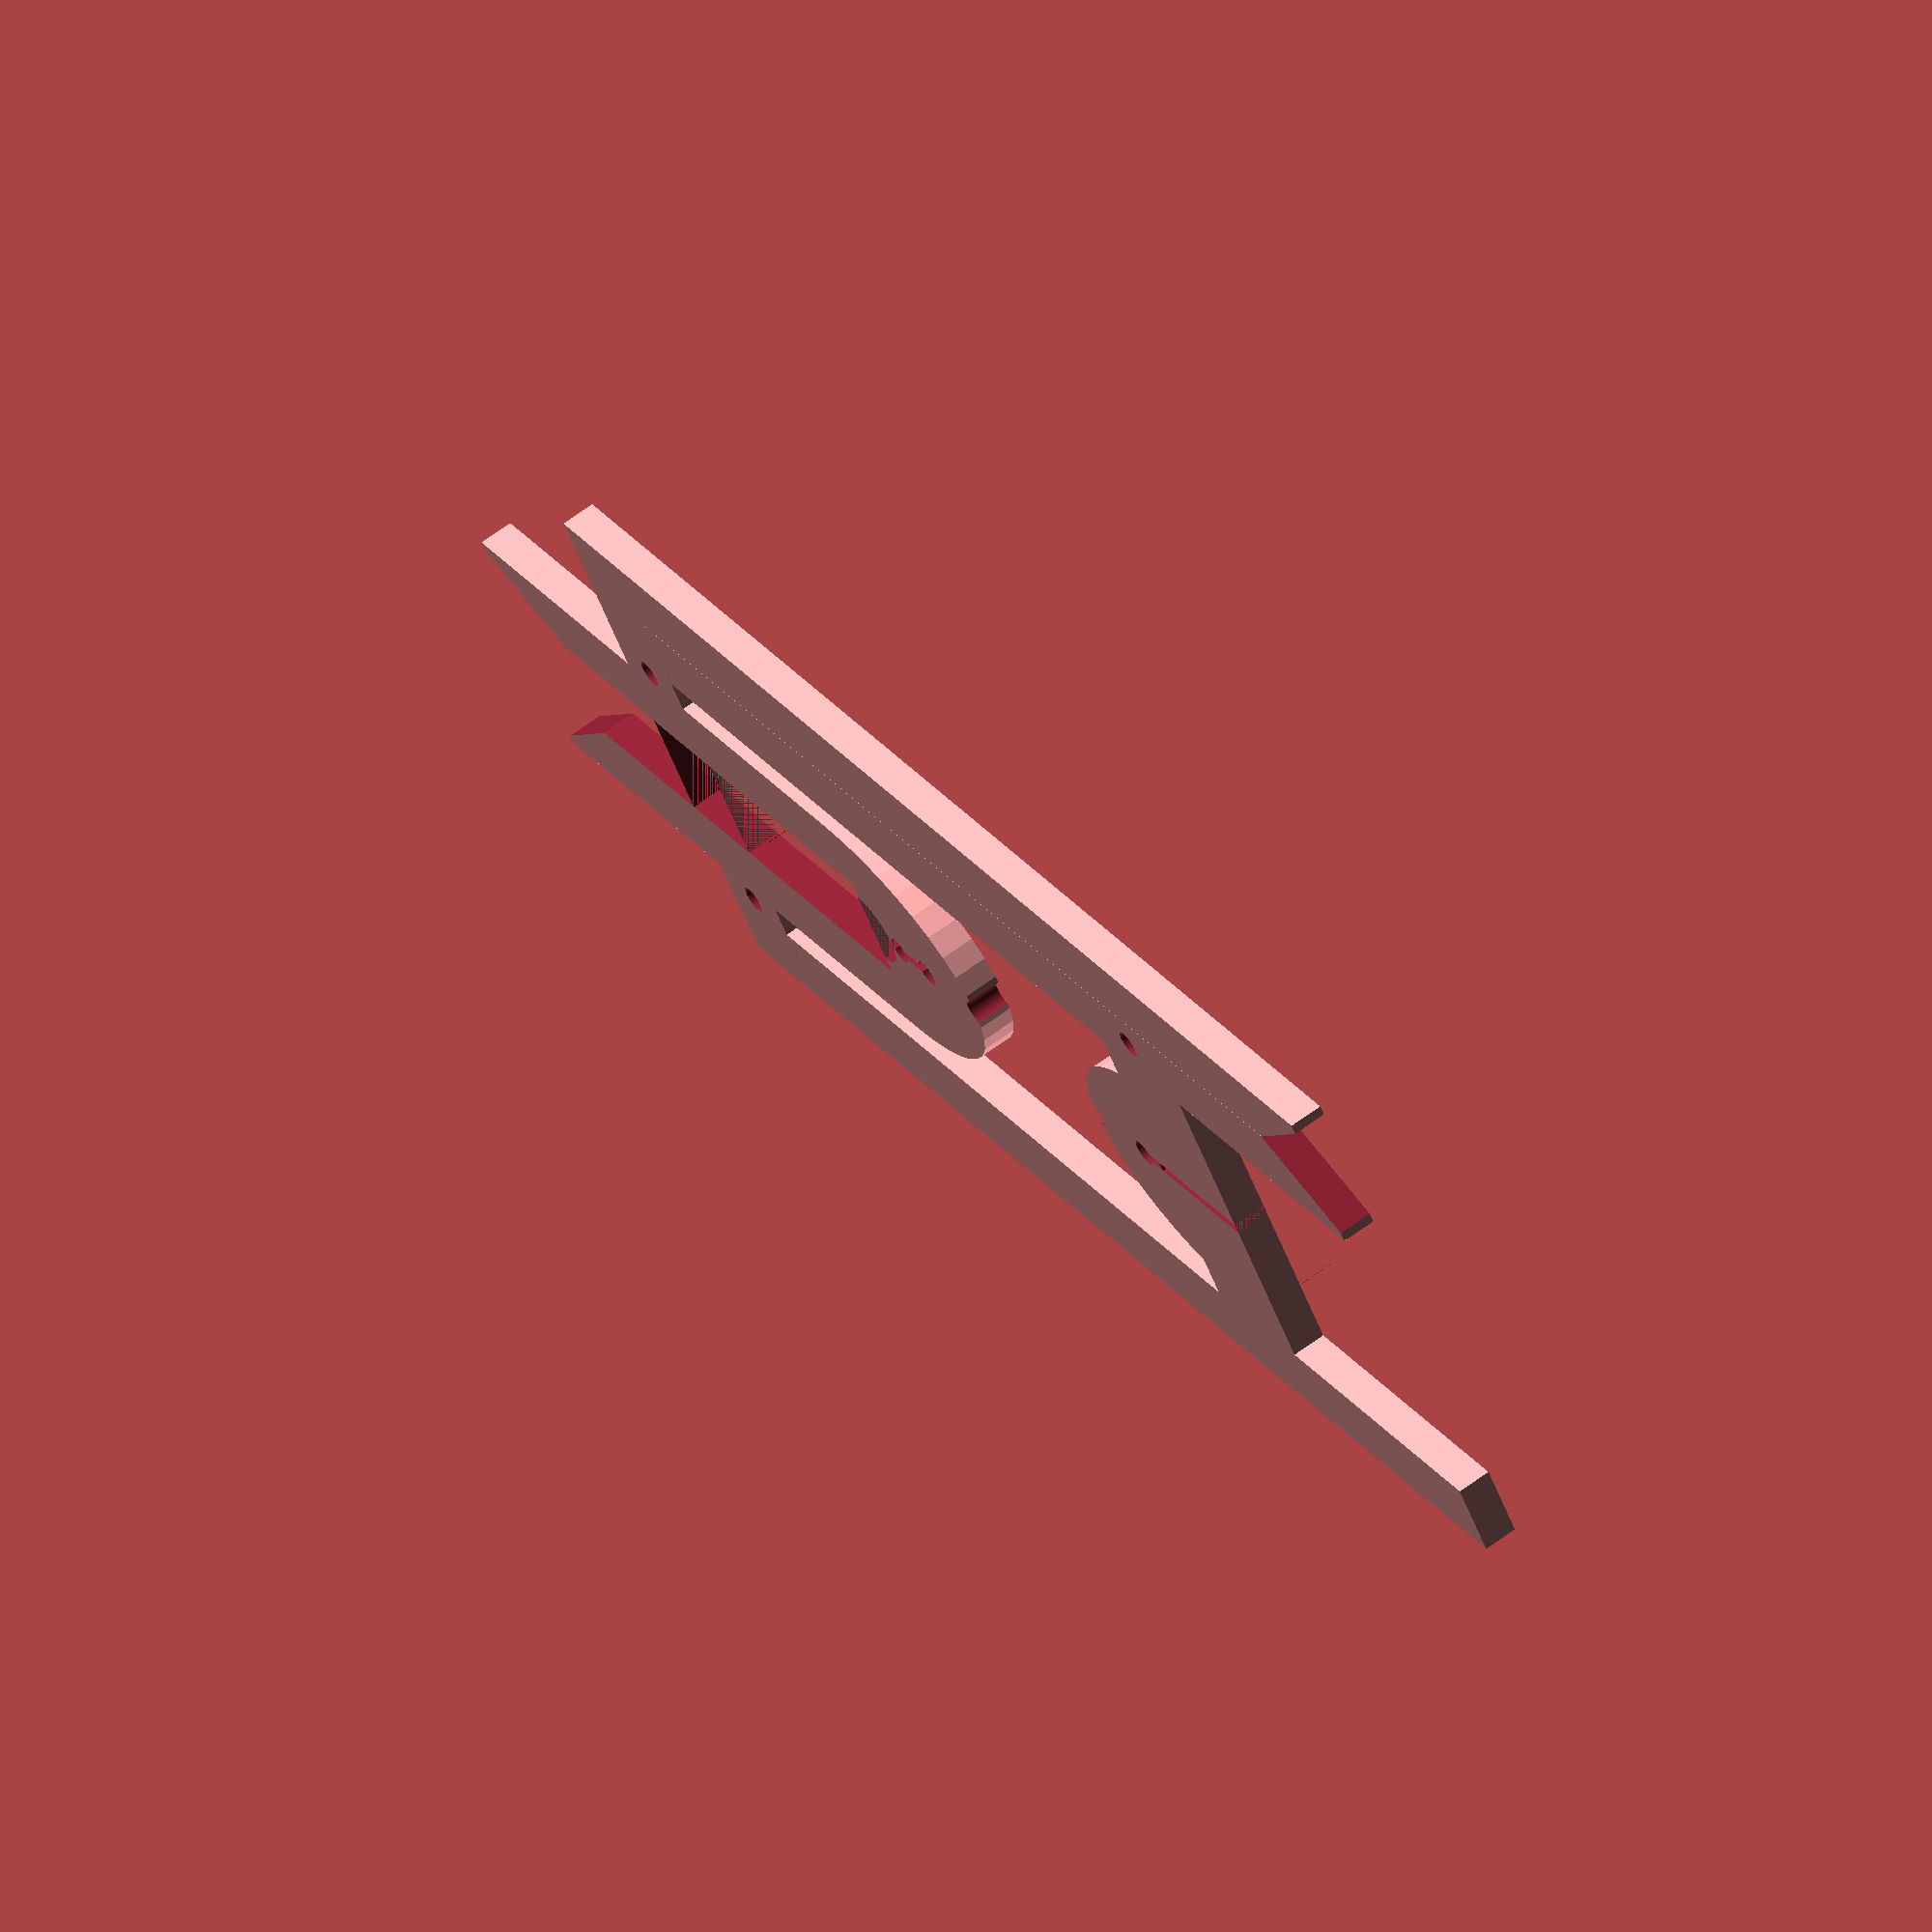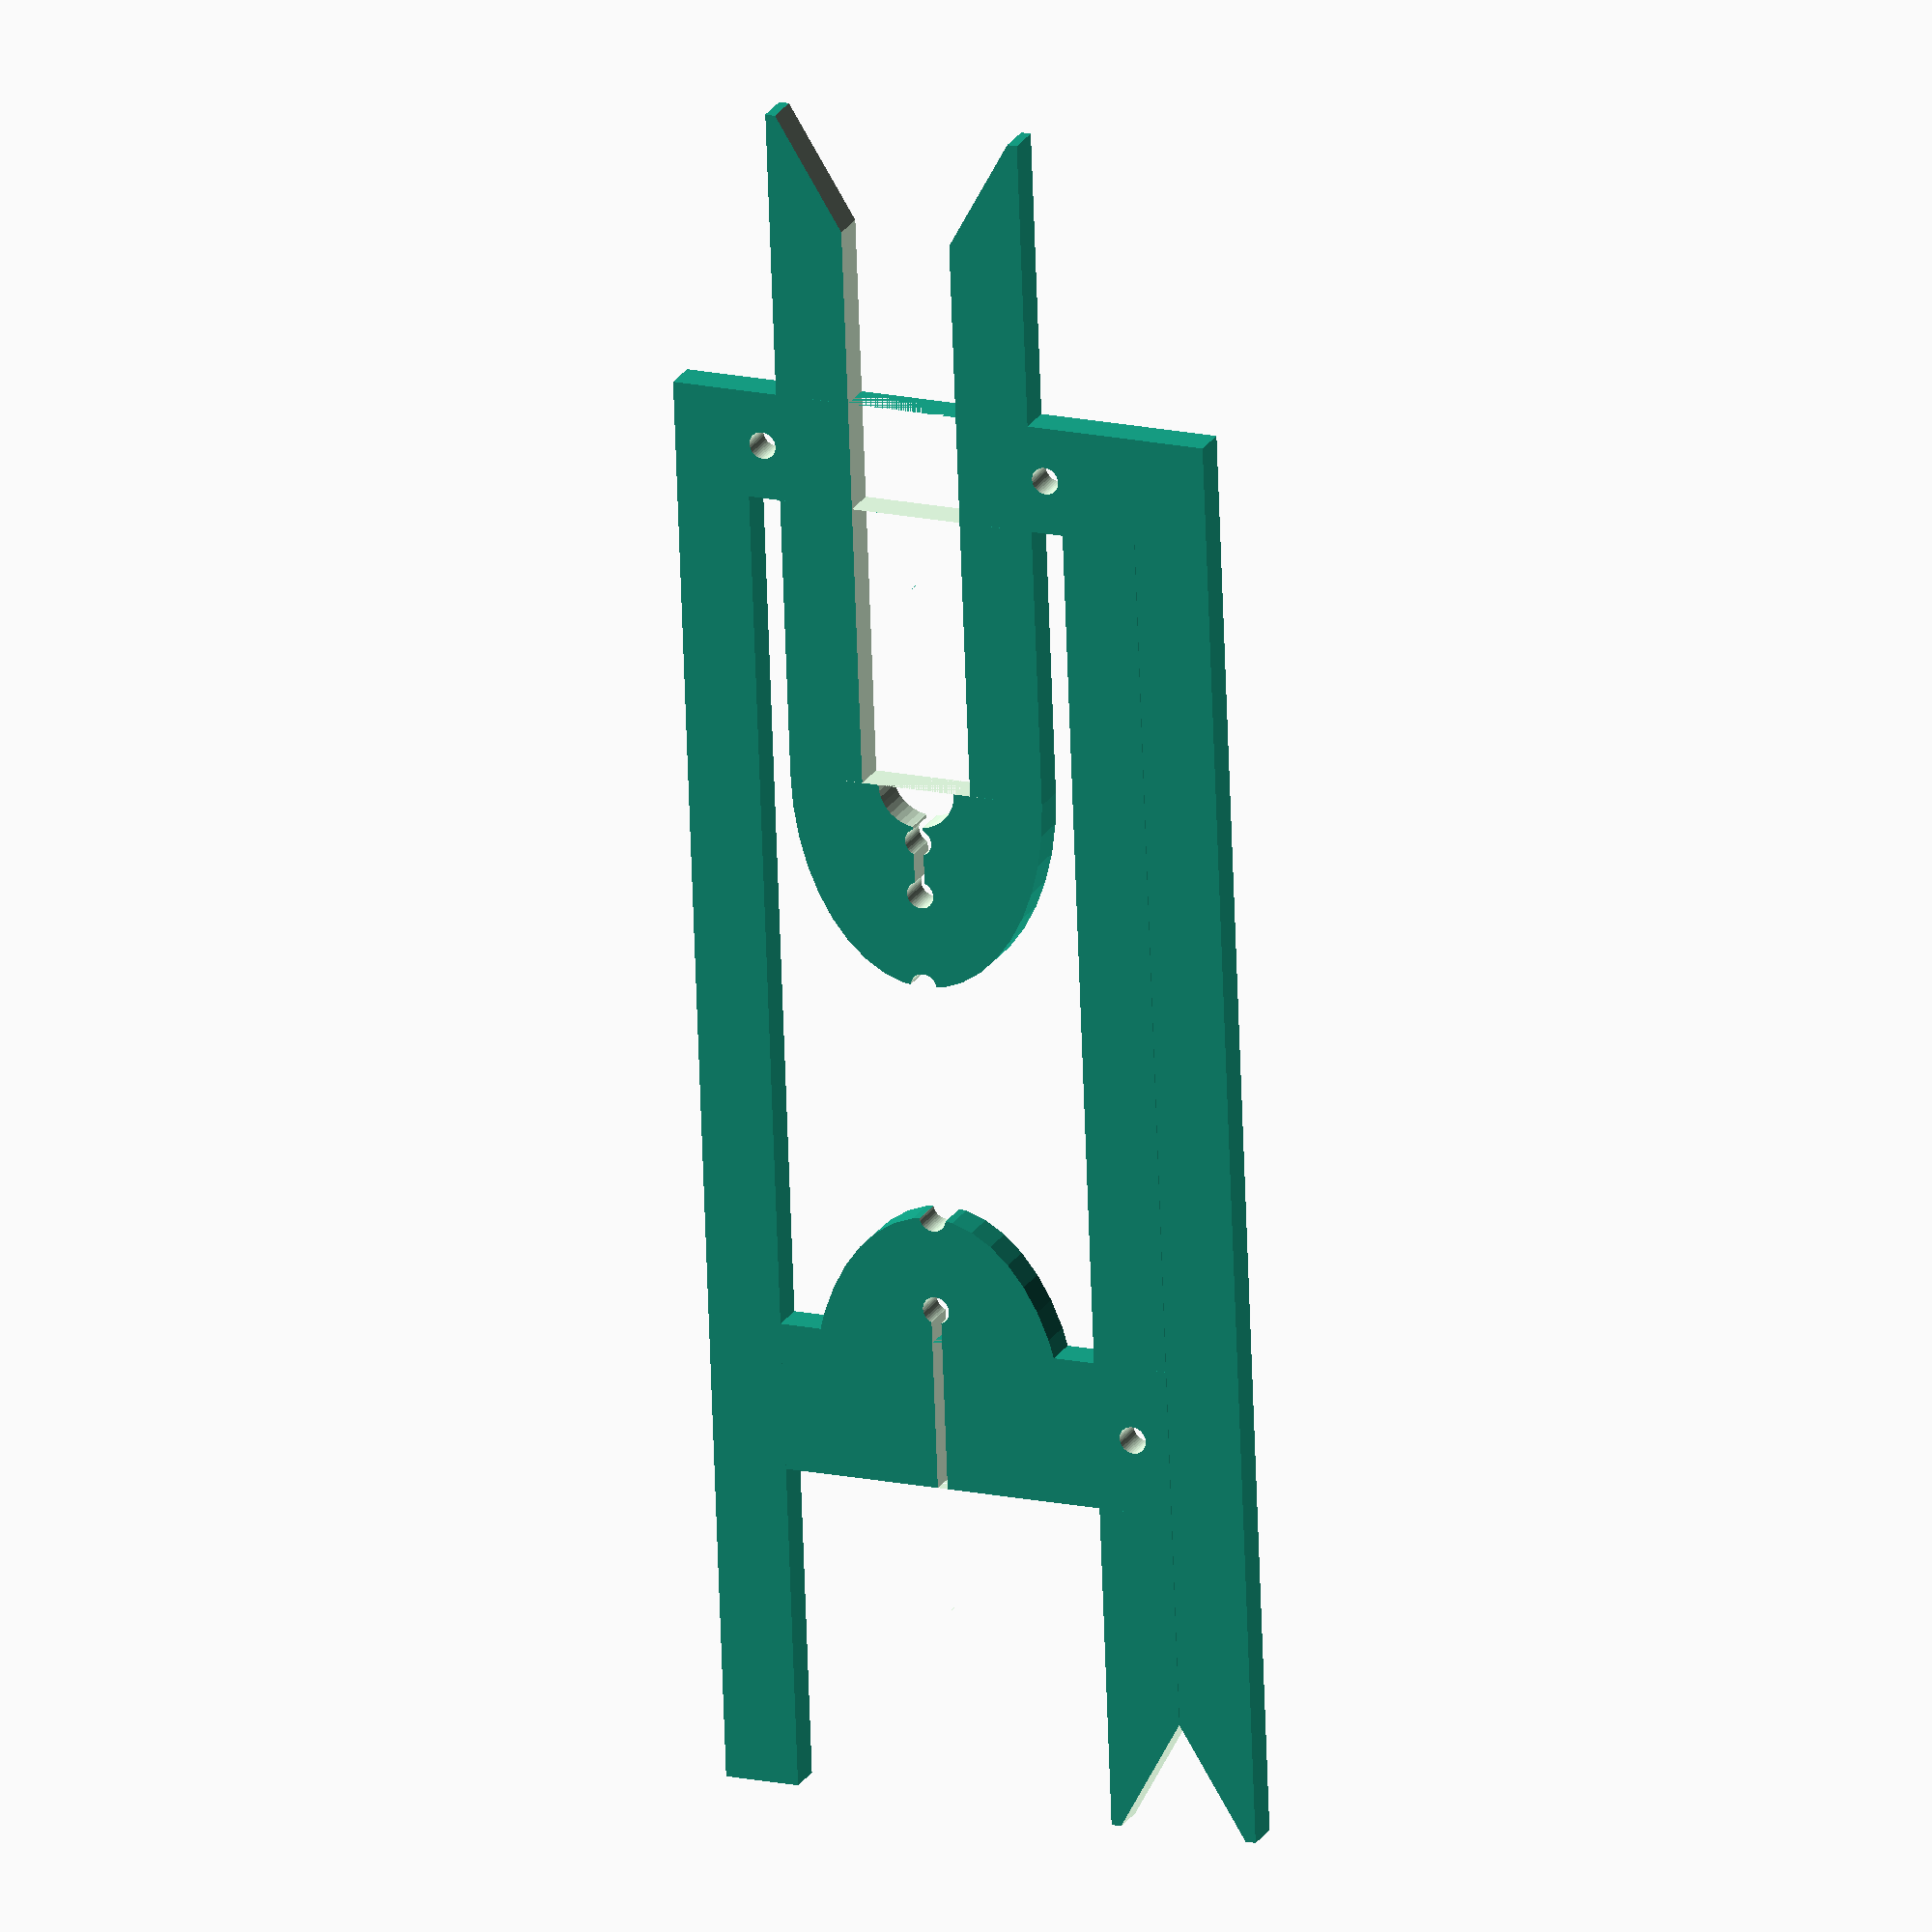
<openscad>
//$t =1;
dripGap = 7; 
outerWidth = 12+2;
sheetThickness = 3;
sourceHoseDiameter =3.3;
sourceHoseLength = 20;
drainHoseLength = 10;
wireHoleDiameter = .8;
extendTipLength = 0;// makes the tip longer without making it pointier 
contactTipLength =6; // as in the length of the pointy part, controls how pointy or blunt the tip is. 


wallThickness = 1.7+.5;
echo($t);

bottomTangLength = outerWidth-wallThickness ;
sourceHoseProtrusion= wallThickness * 2 + wireHoleDiameter + sheetThickness*2;
totalLength = sourceHoseLength + extendTipLength*2 +contactTipLength * 2 + dripGap + bottomTangLength - sourceHoseProtrusion;

resolution = 40;


tipWidth = wallThickness * 2 + sourceHoseDiameter;
wickGap = .3;

clipGap =.01;

sourceHoseRelifeHoleDiameter = sourceHoseDiameter *.7;

etchInfoSizeX = 17 ;
etchInfoSizeY = 5;





module contactTip()
{

	difference()
	{
		translate([tipWidth/2,extendTipLength,0])
			resize([0,2 * contactTipLength,0])
				circle(d = tipWidth, $fn = resolution);
		translate([0,-contactTipLength,0])
			square([tipWidth, contactTipLength]);
	
		translate([tipWidth/2, extendTipLength + contactTipLength ,0])
		{
			circle(d = wireHoleDiameter, $fn = resolution); // wire holes:
			translate([0,-wireHoleDiameter*3.5,0])
			{	
				translate([-wickGap/2,-extendTipLength - contactTipLength ,0])
				square([wickGap,extendTipLength + contactTipLength]); // wicking grove 
				circle(d = wireHoleDiameter, $fn = resolution);	
			}
			translate([0,-wireHoleDiameter*5.5,0])
				circle(d = wireHoleDiameter, $fn = resolution);	
	
		}
		

	}
	

}



module sourceHoseReciver()
{

	difference()
	{
		square([wallThickness * 2 + sourceHoseDiameter, sourceHoseLength + extendTipLength]);
		translate([wallThickness,0,0])
			square([sourceHoseDiameter, sourceHoseLength]);
		translate([(wallThickness * 2 + sourceHoseDiameter)/2,sourceHoseLength,0])
		rotate(30)	
			circle((wallThickness * 2 + sourceHoseDiameter)* .8 , $fn = 3, center = true);



	}
	

}
//#square([outerWidth,wallThickness]);

module cutBridge(cut)
{
difference()
	{
	square([outerWidth,wallThickness*2]);
	translate([outerWidth/2 - cut/2,0,0])
		square([cut,wallThickness*2]);
	

	}
}

module topCutBridge()
{
difference()
	{
	translate([-clipGap-wallThickness,-.5,0])
	square([outerWidth+clipGap+wallThickness,wallThickness+1]);
	translate([outerWidth/2 - sourceHoseDiameter/2,-.5,0])
		square([sourceHoseDiameter,wallThickness+1]);
	translate([0,wallThickness/2,0])
		{
		translate([outerWidth-(outerWidth/2 - sourceHoseDiameter/2)/2 ,0,0])
			circle(d = wireHoleDiameter, $fn = resolution );
		translate([(outerWidth/2 - sourceHoseDiameter/2)/2 ,0,0])
			circle(d = wireHoleDiameter, $fn = resolution );		
		}

	}
}
//topCutBridge();
//cutBridge(cut = 3);

//sourceHoseContact();
//contactTip();

module outerBody(iter)
{
difference()
	{
union()
	{
	square([wallThickness,totalLength]); // outer side wall
	translate([outerWidth-wallThickness,0,0])
		square([wallThickness,totalLength]); // outer side wall
	translate([-clipGap - wallThickness,.0001,0])
		square([wallThickness,totalLength]);// clip wall


	translate([outerWidth/2-tipWidth/2,bottomTangLength,0])
		contactTip(); // bottom contactTip()
	translate([0,bottomTangLength - wallThickness,0])
		cutBridge(cut = wickGap);
	difference()
	{	
		translate([outerWidth/2+tipWidth/2,bottomTangLength+ contactTipLength*2 + dripGap,0])
			rotate(180)
			contactTip(); // top contactTip()
		translate([outerWidth/2,bottomTangLength+ contactTipLength*2 + dripGap,0])
			circle(d = sourceHoseRelifeHoleDiameter, $fn = resolution); // so that you cant pug the hose on a flat surface. 
	}
	translate([outerWidth/2-tipWidth/2,bottomTangLength+ contactTipLength*2 + dripGap,0])
	sourceHoseReciver();
	translate([0,totalLength,0])
	topCutBridge();
        
        
        //translate([-etchInfoSizeX,totalLength,0])
        //etchInfo();
	}
	rotate(90)
		circle(d = wallThickness*3, $fn = 3); // cutts v shaped grove in clip opening
	translate([wallThickness/2,bottomTangLength,0])
			circle(d = wireHoleDiameter, $fn = resolution);


    }
}



module etchInfo(){
    difference(){
        square([etchInfoSizeX,etchInfoSizeY]);
        translate([0,wallThickness*.25,0])
        text(str("DripGap=",dripGap), size = wallThickness);
        translate([0,wallThickness* 1.5,0])
        text(previousCommitHash, size = wallThickness);
        
    }
    
        
        }
//etchInfo();

    outerBody();

</openscad>
<views>
elev=291.9 azim=124.9 roll=233.8 proj=o view=solid
elev=157.3 azim=182.2 roll=336.9 proj=o view=solid
</views>
